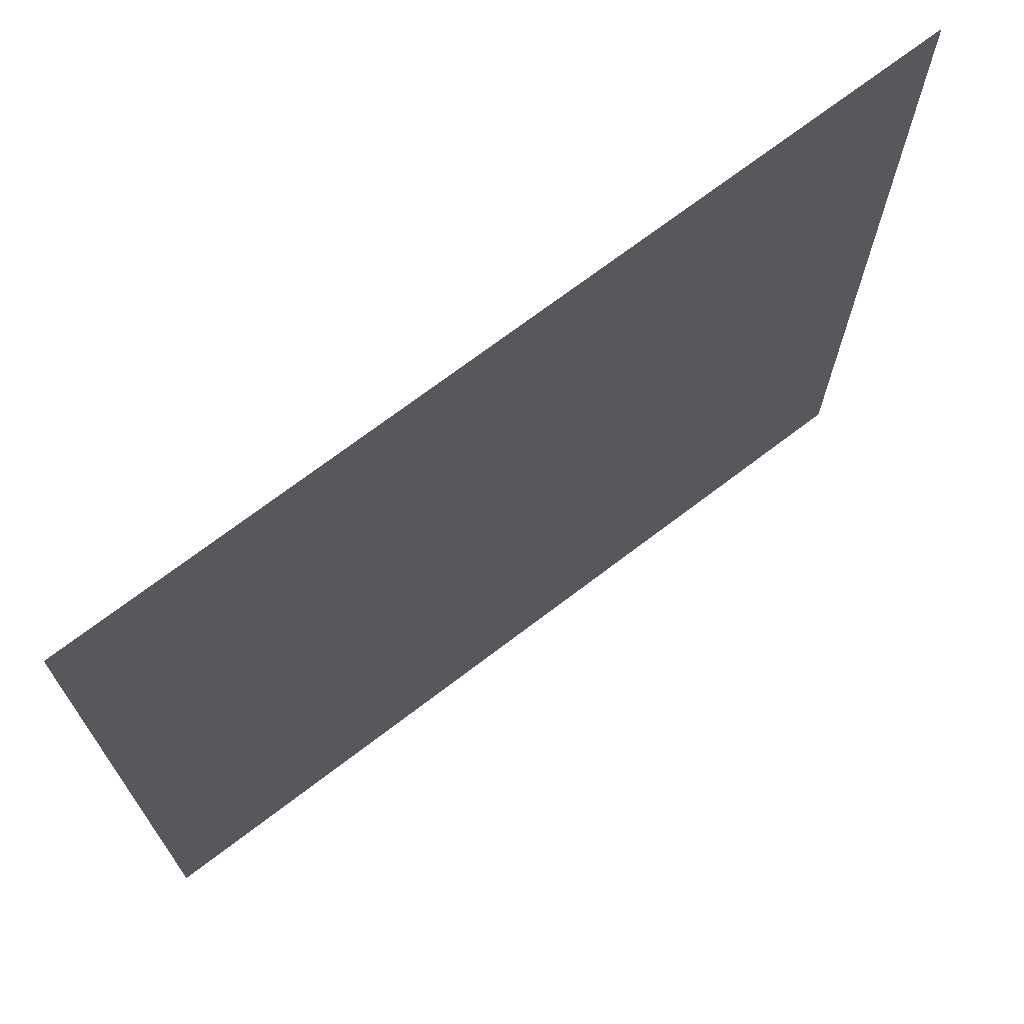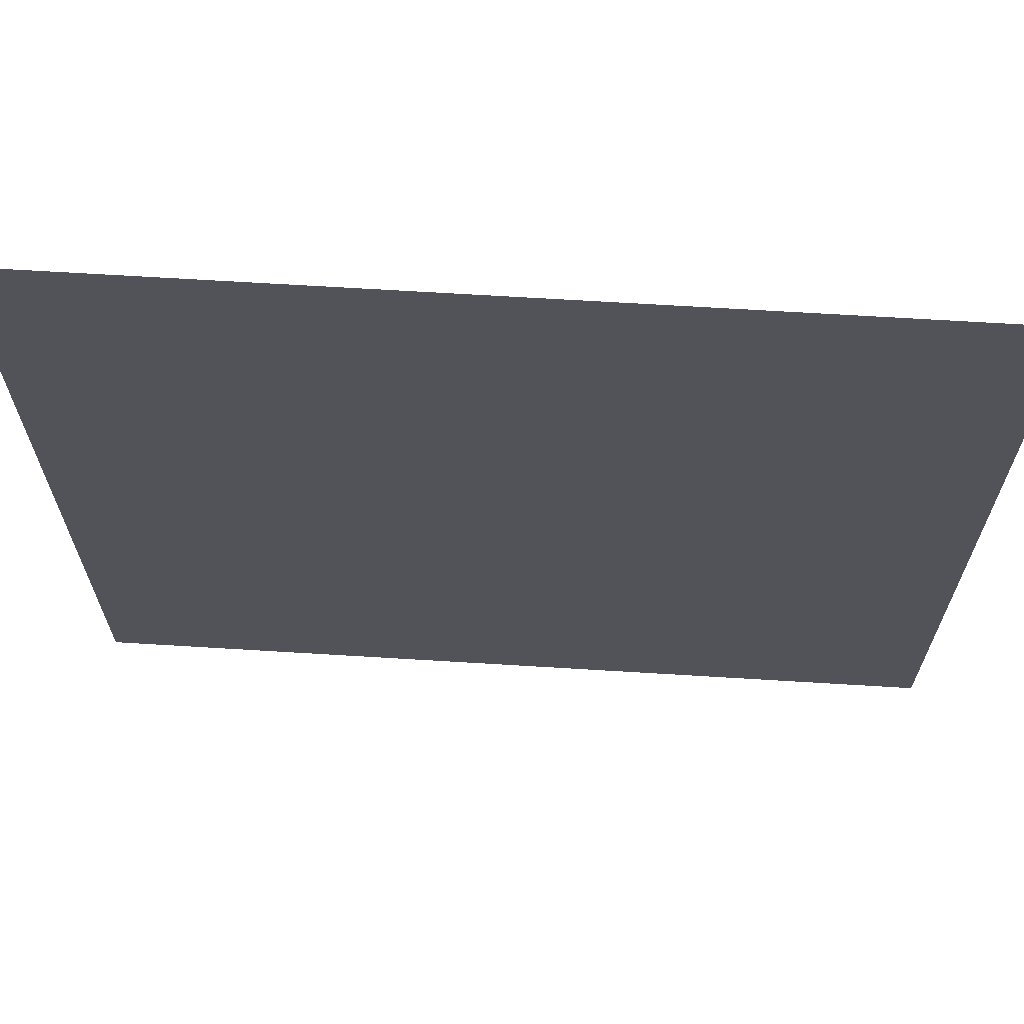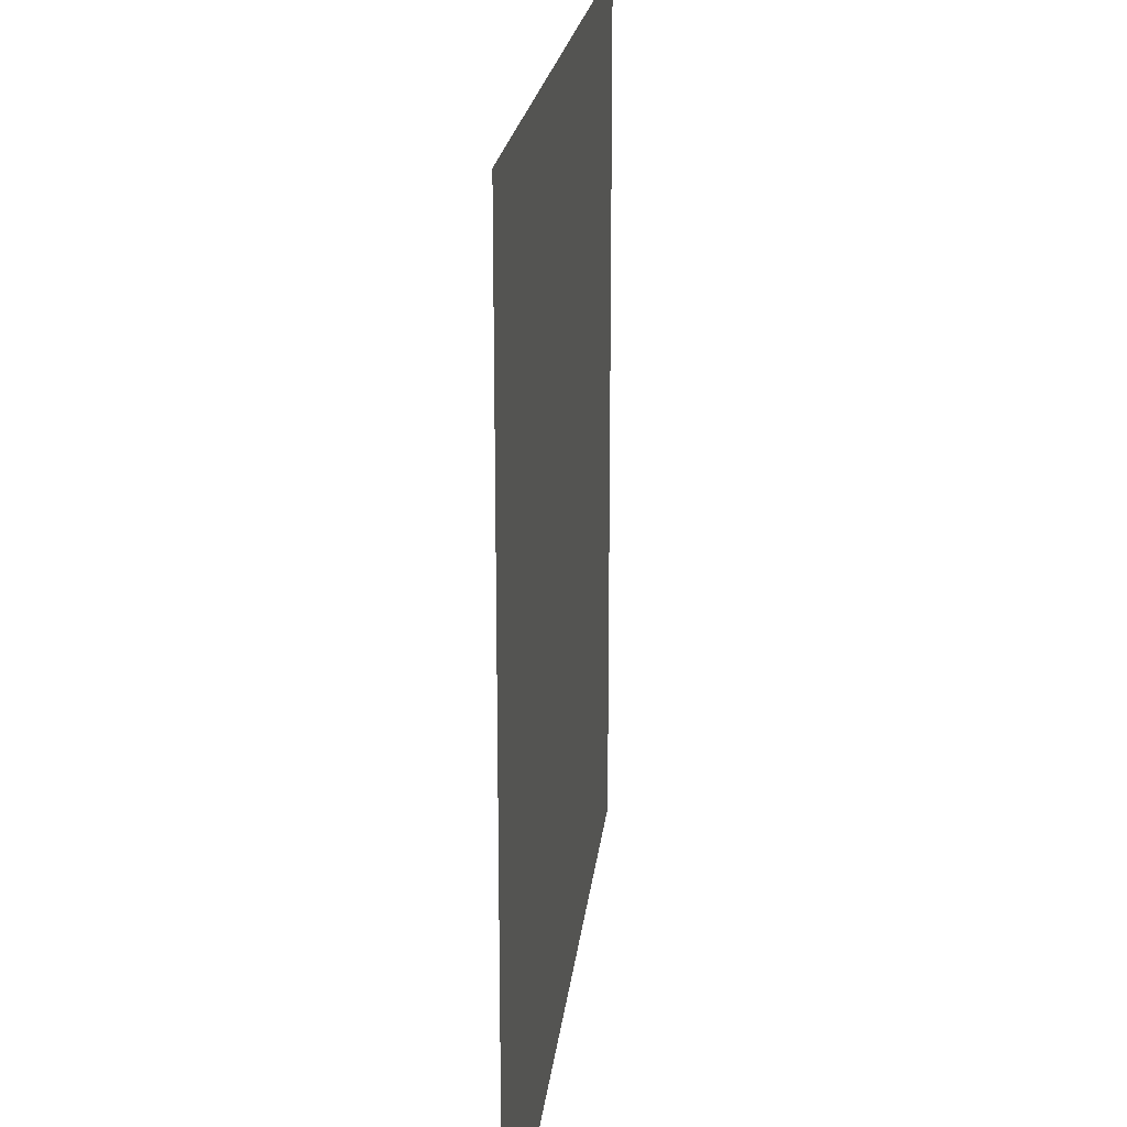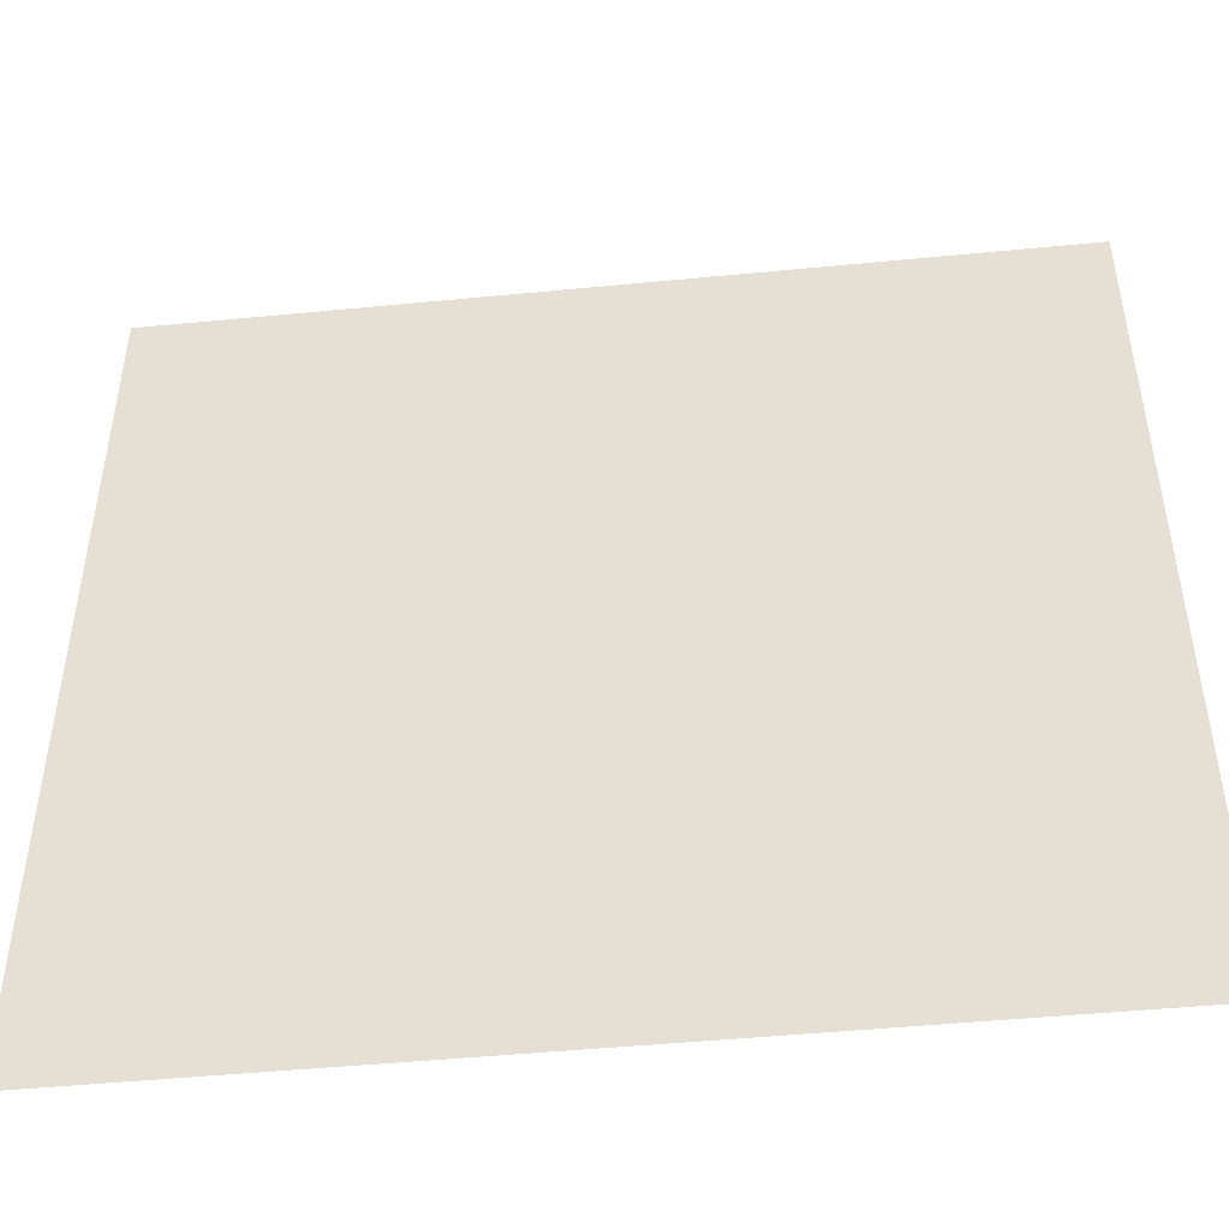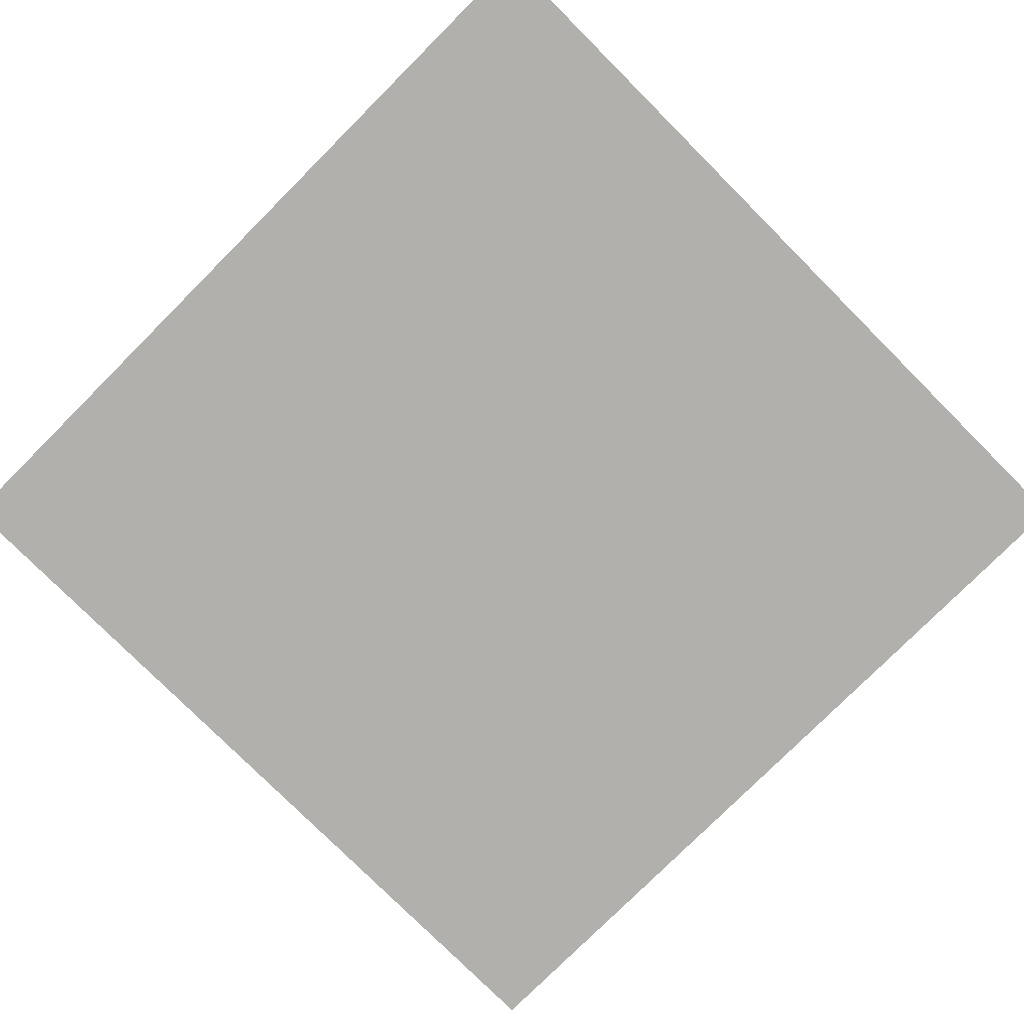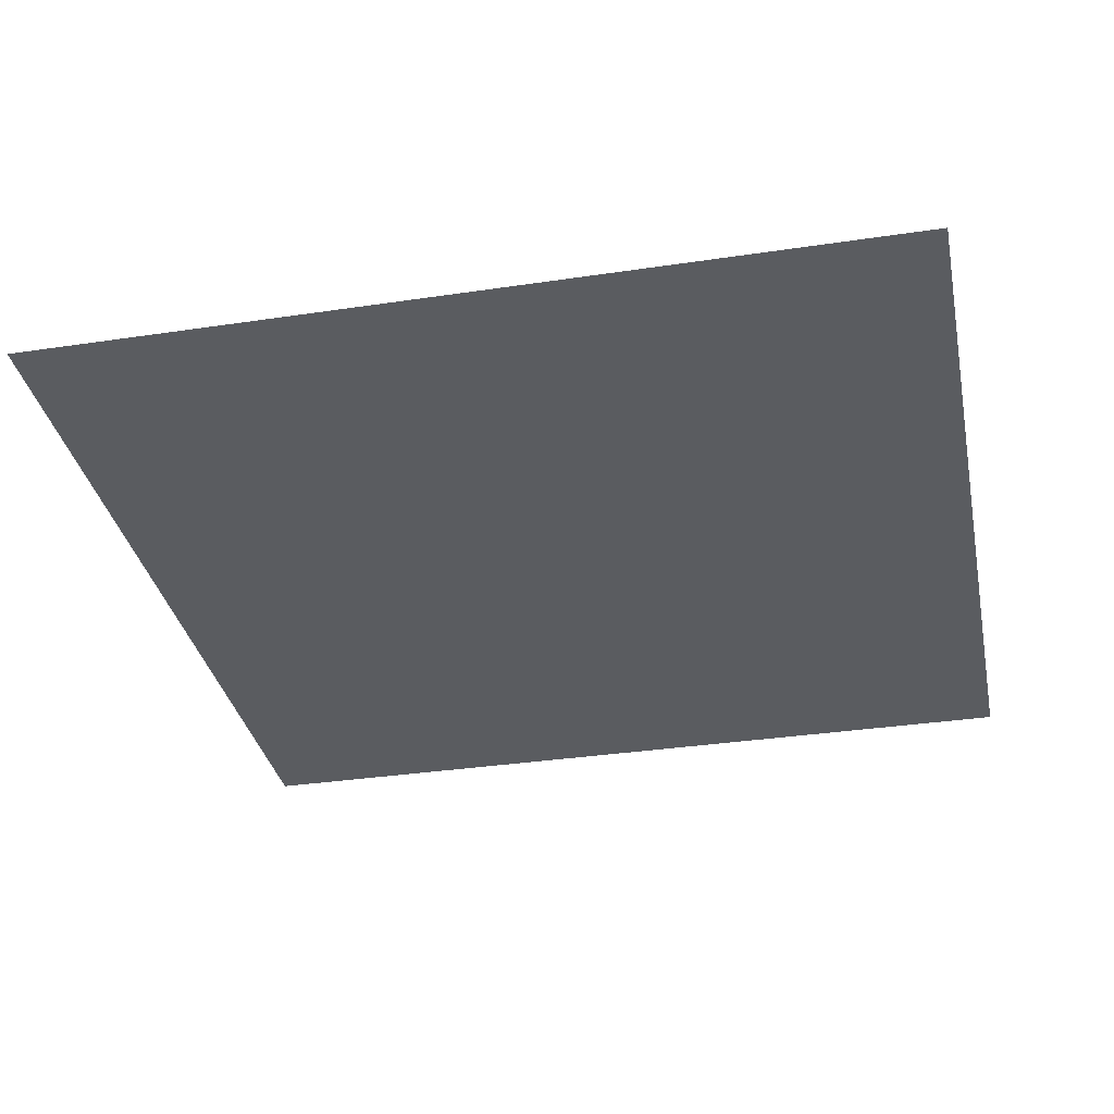
<metadata>
{"format":"obj","ext":"obj","renderer":"f3d","projection":"perspective","resolution":1024,"background":"white","views":[{"elev":71.3,"azim":142.7,"up":"+Z"},{"elev":67.4,"azim":-176.5,"up":"+Z"},{"elev":20.4,"azim":-83.9,"up":"+Z"},{"elev":-48.0,"azim":6.2,"up":"+Z"},{"elev":-78.6,"azim":45.0,"up":"+Y"},{"elev":-33.9,"azim":101.5,"up":"+Y"}]}
</metadata>
<code>
o Plane
g Plane
v -50 0 50
v 50 0 50
v -50 0 -50
v 50 0 -50
f 2 3 1
f 2 4 3

</code>
